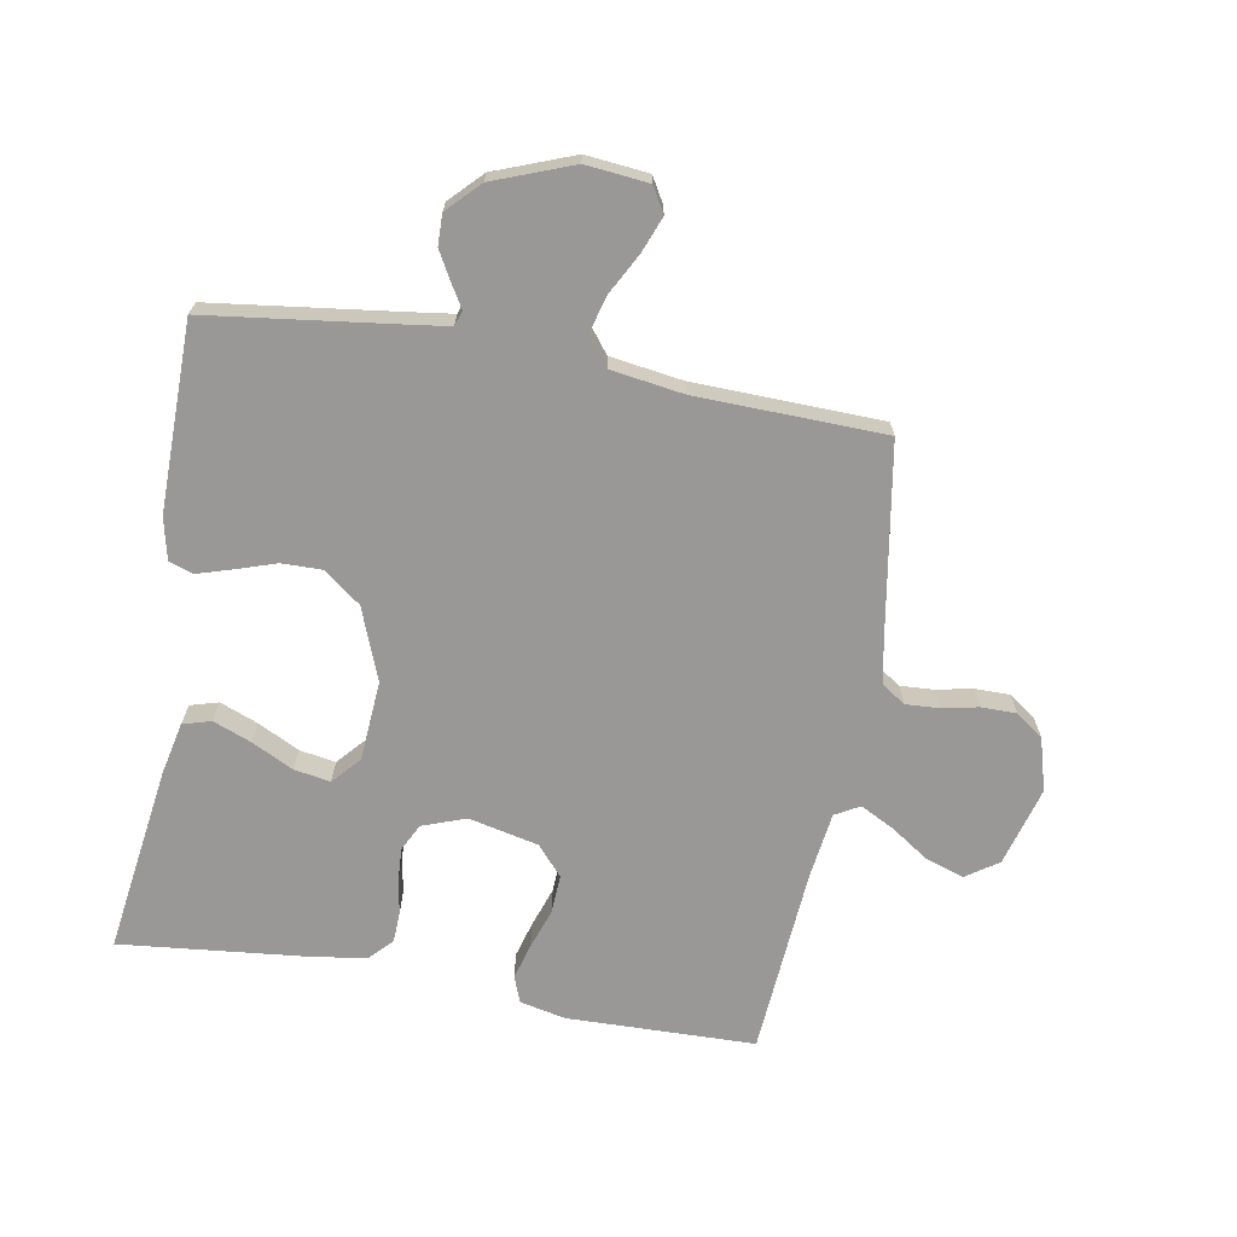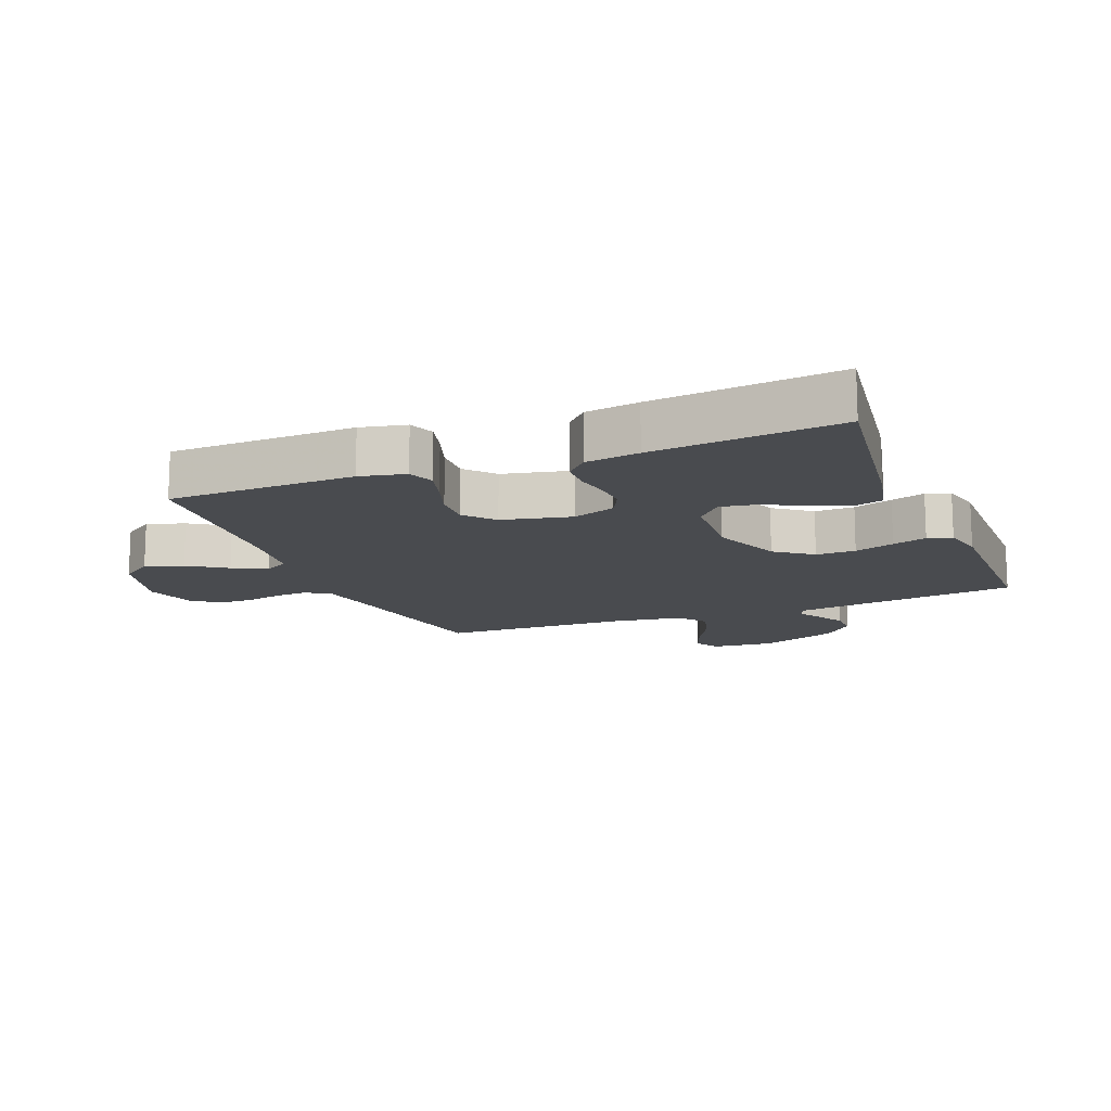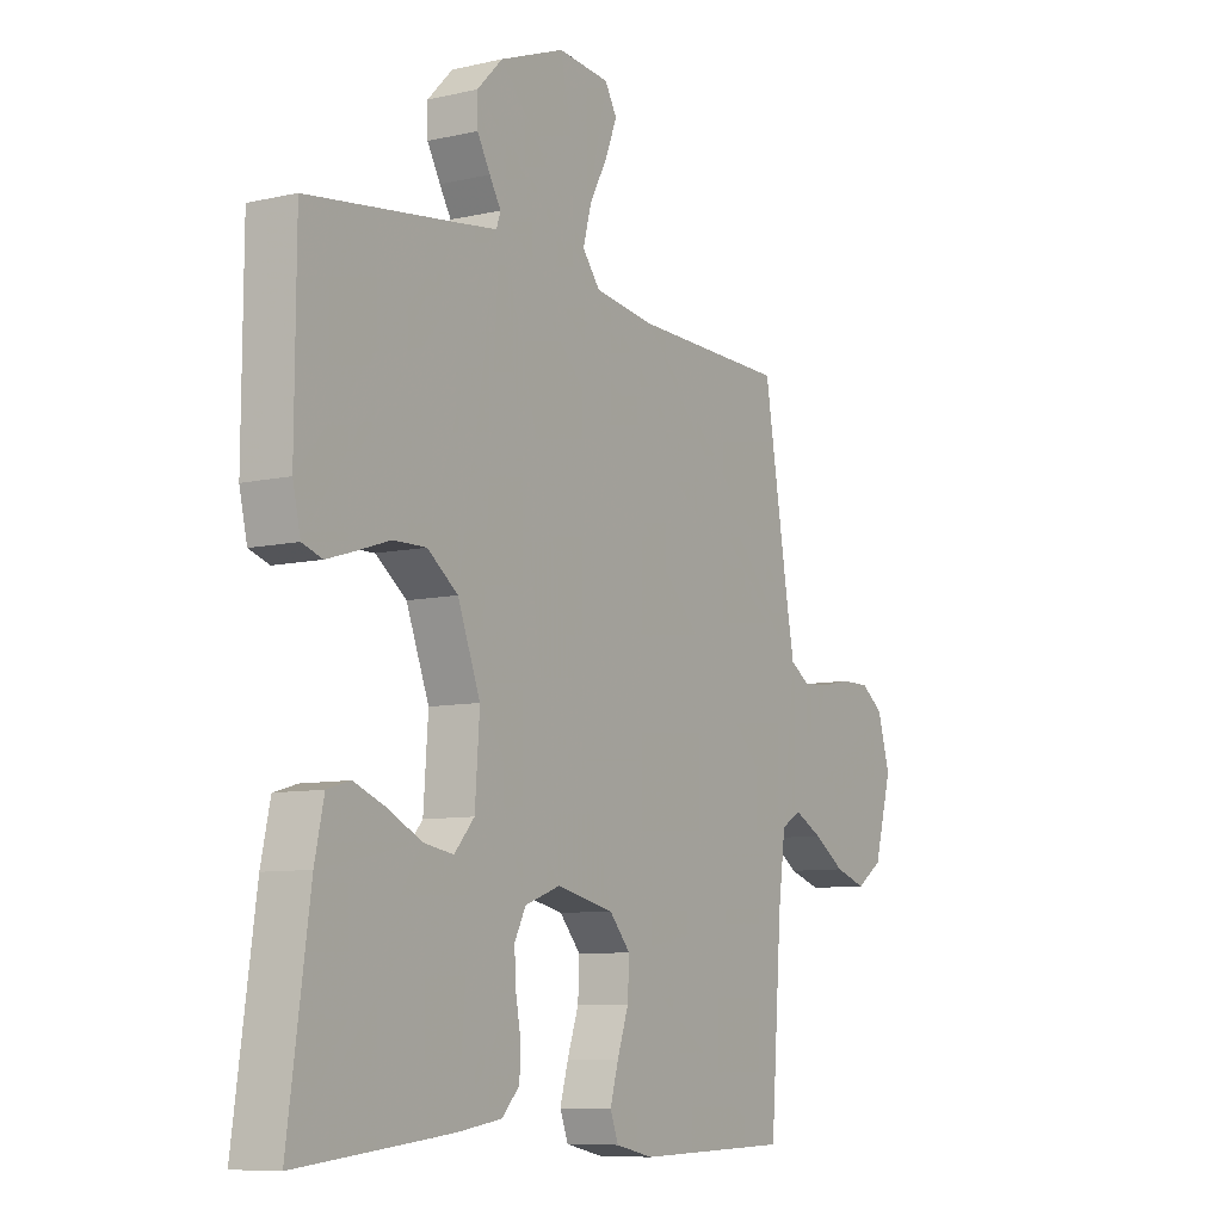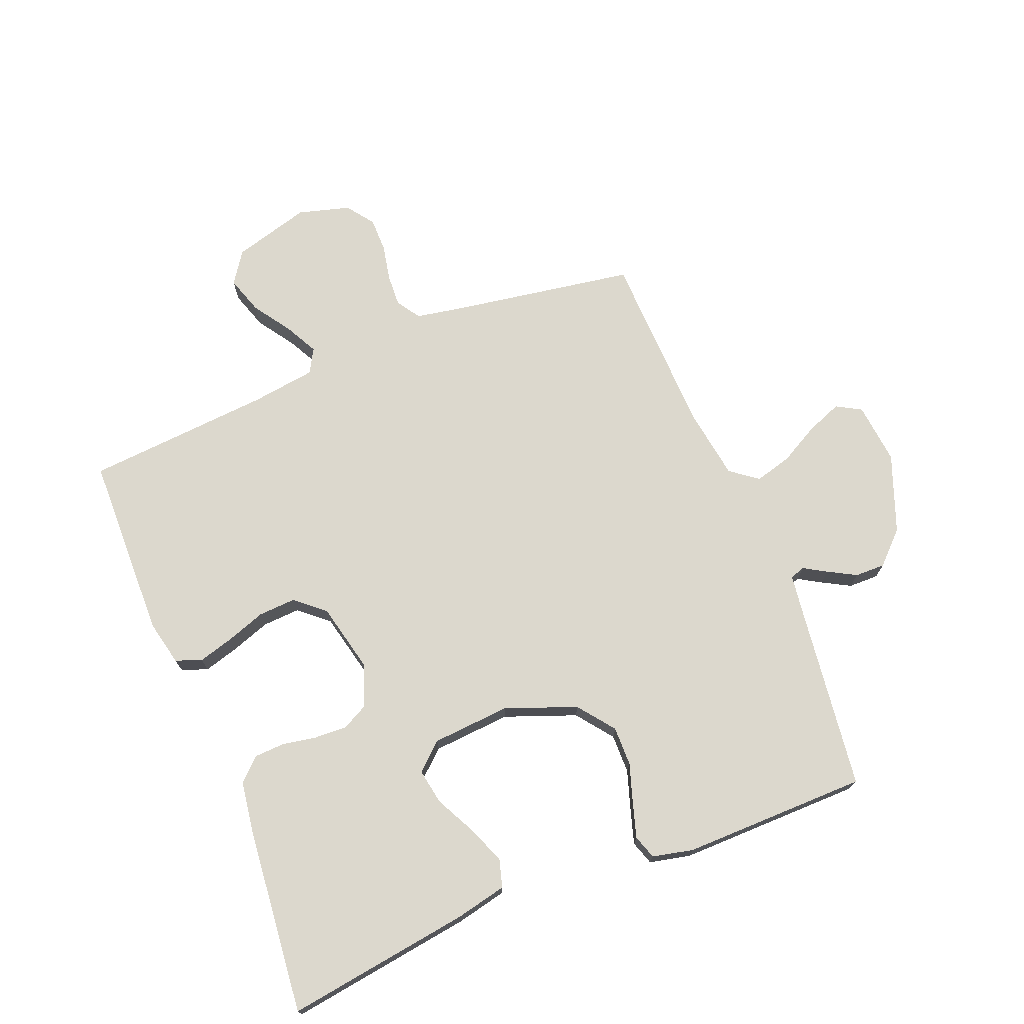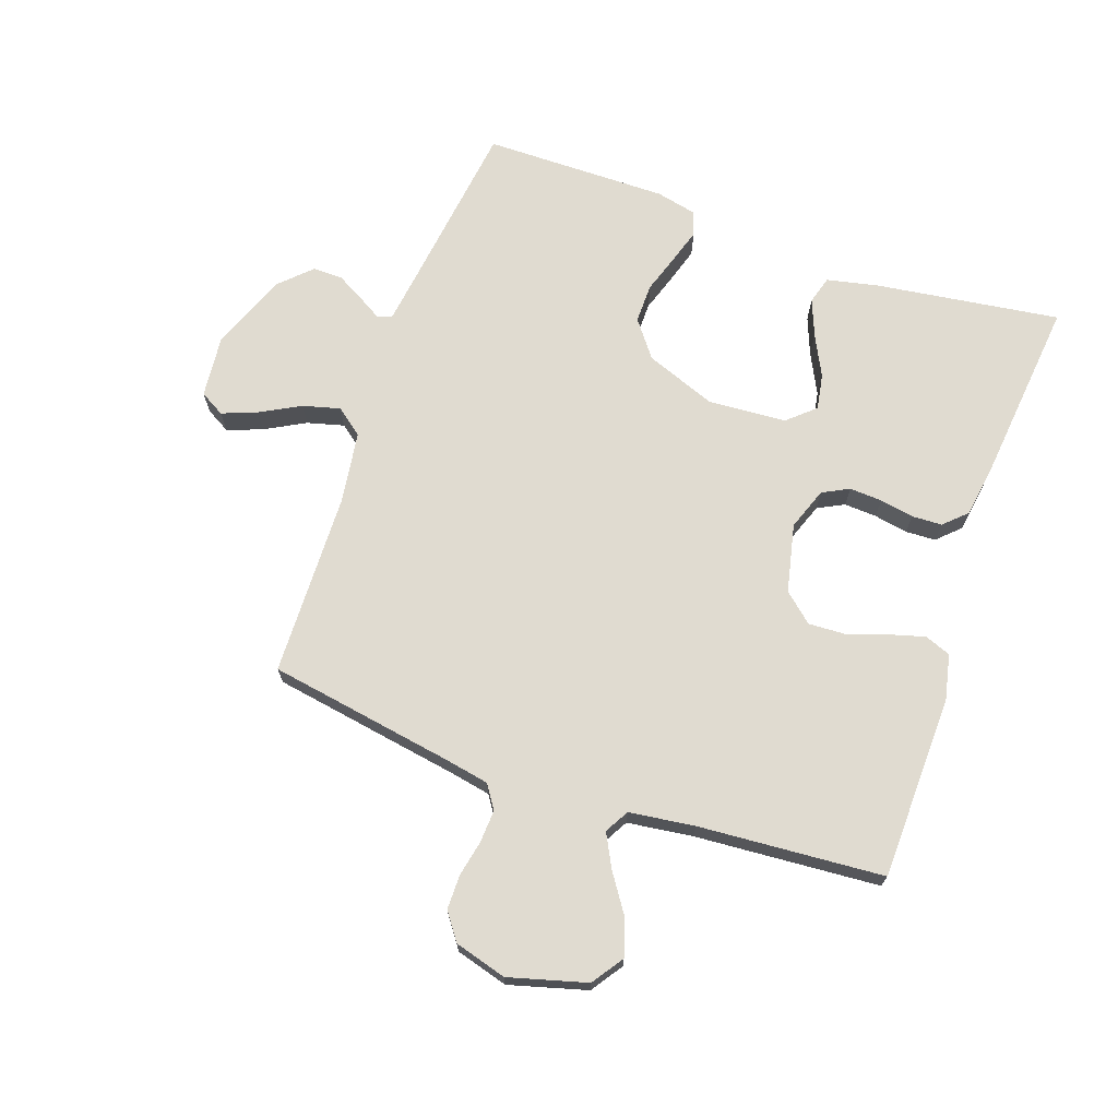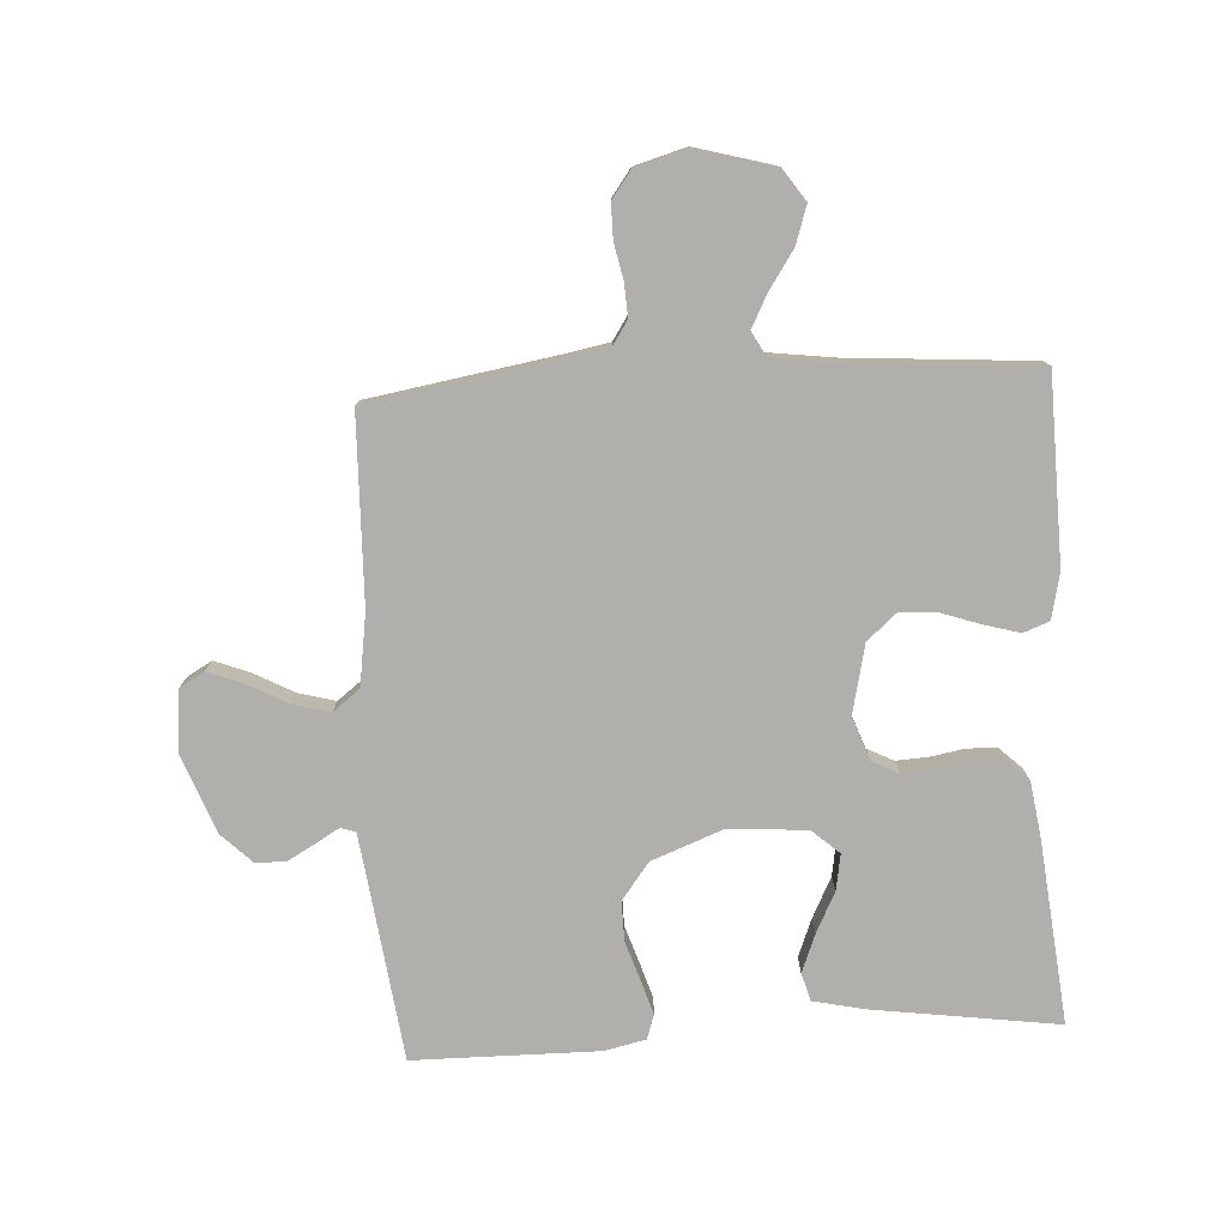
<metadata>
{"format":"obj","ext":"obj","renderer":"f3d","projection":"perspective","resolution":1024,"background":"white","views":[{"elev":-68.7,"azim":-10.1,"up":"+Y"},{"elev":-13.8,"azim":-158.2,"up":"+Y"},{"elev":-8.4,"azim":-57.9,"up":"+Z"},{"elev":72.6,"azim":-112.1,"up":"+Y"},{"elev":70.0,"azim":109.3,"up":"+Y"},{"elev":-78.1,"azim":93.3,"up":"+Y"}]}
</metadata>
<code>
v 0.5 0.07 0.5
v 0.55 0.07 0.2
v 0.564 0.07 0.126
v 0.602 0.07 0.101
v 0.655 0.07 0.104
v 0.713 0.07 0.116
v 0.769 0.07 0.116
v 0.813 0.07 0.084
v 0.837 0.07 0
v 0.802 0.07 -0.126
v 0.751 0.07 -0.161
v 0.69 0.07 -0.141
v 0.629 0.07 -0.1
v 0.575 0.07 -0.072
v 0.536 0.07 -0.094
v 0.522 0.07 -0.2
v 0.5 0.07 -0.5
v 0.2 0.07 -0.507
v 0.127 0.07 -0.491
v 0.111 0.07 -0.449
v 0.127 0.07 -0.392
v 0.149 0.07 -0.328
v 0.152 0.07 -0.267
v 0.111 0.07 -0.22
v 0 0.07 -0.195
v -0.069 0.07 -0.22
v -0.091 0.07 -0.263
v -0.088 0.07 -0.316
v -0.078 0.07 -0.371
v -0.08 0.07 -0.42
v -0.114 0.07 -0.456
v -0.2 0.07 -0.469
v -0.5 0.07 -0.5
v -0.458 0.07 -0.2
v -0.44 0.07 -0.117
v -0.395 0.07 -0.104
v -0.334 0.07 -0.128
v -0.268 0.07 -0.161
v -0.21 0.07 -0.171
v -0.171 0.07 -0.127
v -0.162 0.07 0
v -0.206 0.07 0.115
v -0.265 0.07 0.16
v -0.329 0.07 0.159
v -0.393 0.07 0.138
v -0.448 0.07 0.121
v -0.487 0.07 0.134
v -0.502 0.07 0.2
v -0.5 0.07 0.5
v -0.2 0.07 0.539
v -0.135 0.07 0.548
v -0.127 0.07 0.572
v -0.149 0.07 0.609
v -0.174 0.07 0.654
v -0.175 0.07 0.703
v -0.126 0.07 0.753
v 0 0.07 0.801
v 0.1 0.07 0.791
v 0.123 0.07 0.751
v 0.101 0.07 0.694
v 0.066 0.07 0.629
v 0.05 0.07 0.569
v 0.084 0.07 0.525
v 0.2 0.07 0.508
v 0.5 0 0.5
v 0.55 0 0.2
v 0.564 0 0.126
v 0.602 0 0.101
v 0.655 0 0.104
v 0.713 0 0.116
v 0.769 0 0.116
v 0.813 0 0.084
v 0.837 0 0
v 0.802 0 -0.126
v 0.751 0 -0.161
v 0.69 0 -0.141
v 0.629 0 -0.1
v 0.575 0 -0.072
v 0.536 0 -0.094
v 0.522 0 -0.2
v 0.5 0 -0.5
v 0.2 0 -0.507
v 0.127 0 -0.491
v 0.111 0 -0.449
v 0.127 0 -0.392
v 0.149 0 -0.328
v 0.152 0 -0.267
v 0.111 0 -0.22
v 0 0 -0.195
v -0.069 0 -0.22
v -0.091 0 -0.263
v -0.088 0 -0.316
v -0.078 0 -0.371
v -0.08 0 -0.42
v -0.114 0 -0.456
v -0.2 0 -0.469
v -0.5 0 -0.5
v -0.458 0 -0.2
v -0.44 0 -0.117
v -0.395 0 -0.104
v -0.334 0 -0.128
v -0.268 0 -0.161
v -0.21 0 -0.171
v -0.171 0 -0.127
v -0.162 0 0
v -0.206 0 0.115
v -0.265 0 0.16
v -0.329 0 0.159
v -0.393 0 0.138
v -0.448 0 0.121
v -0.487 0 0.134
v -0.502 0 0.2
v -0.5 0 0.5
v -0.2 0 0.539
v -0.135 0 0.548
v -0.127 0 0.572
v -0.149 0 0.609
v -0.174 0 0.654
v -0.175 0 0.703
v -0.126 0 0.753
v 0 0 0.801
v 0.1 0 0.791
v 0.123 0 0.751
v 0.101 0 0.694
v 0.066 0 0.629
v 0.05 0 0.569
v 0.084 0 0.525
v 0.2 0 0.508
f 58 59 60 61
f 58 61 62
f 57 58 62
f 56 57 62
f 55 56 62 63
f 52 53 54 55
f 47 48 49 50
f 47 50 51
f 44 45 46 47
f 44 47 51
f 43 44 51
f 42 43 51
f 41 42 51 52
f 35 36 37 38
f 33 34 35 38
f 33 38 39
f 32 33 39 40
f 28 29 30 31
f 27 28 31 32
f 26 27 32 40
f 19 20 21 22
f 17 18 19 22
f 16 17 22 23
f 15 16 23 24
f 10 11 12 13
f 10 13 14
f 9 10 14
f 8 9 14
f 5 6 7 8
f 4 5 8 14
f 3 4 14 15
f 64 1 2
f 63 64 2 3
f 52 55 63 3
f 25 26 40 41
f 24 25 41 52
f 3 15 24 52
f 125 124 123 122
f 126 125 122
f 126 122 121
f 126 121 120
f 127 126 120 119
f 119 118 117 116
f 114 113 112 111
f 115 114 111
f 111 110 109 108
f 115 111 108
f 115 108 107
f 115 107 106
f 116 115 106 105
f 102 101 100 99
f 102 99 98 97
f 103 102 97
f 104 103 97 96
f 95 94 93 92
f 96 95 92 91
f 104 96 91 90
f 86 85 84 83
f 86 83 82 81
f 87 86 81 80
f 88 87 80 79
f 77 76 75 74
f 78 77 74
f 78 74 73
f 78 73 72
f 72 71 70 69
f 78 72 69 68
f 79 78 68 67
f 66 65 128
f 67 66 128 127
f 67 127 119 116
f 105 104 90 89
f 116 105 89 88
f 116 88 79 67
f 1 65 66 2
f 2 66 67 3
f 3 67 68 4
f 4 68 69 5
f 5 69 70 6
f 6 70 71 7
f 7 71 72 8
f 8 72 73 9
f 9 73 74 10
f 10 74 75 11
f 11 75 76 12
f 12 76 77 13
f 13 77 78 14
f 14 78 79 15
f 15 79 80 16
f 16 80 81 17
f 17 81 82 18
f 18 82 83 19
f 19 83 84 20
f 20 84 85 21
f 21 85 86 22
f 22 86 87 23
f 23 87 88 24
f 24 88 89 25
f 25 89 90 26
f 26 90 91 27
f 27 91 92 28
f 28 92 93 29
f 29 93 94 30
f 30 94 95 31
f 31 95 96 32
f 32 96 97 33
f 33 97 98 34
f 34 98 99 35
f 35 99 100 36
f 36 100 101 37
f 37 101 102 38
f 38 102 103 39
f 39 103 104 40
f 40 104 105 41
f 41 105 106 42
f 42 106 107 43
f 43 107 108 44
f 44 108 109 45
f 45 109 110 46
f 46 110 111 47
f 47 111 112 48
f 48 112 113 49
f 49 113 114 50
f 50 114 115 51
f 51 115 116 52
f 52 116 117 53
f 53 117 118 54
f 54 118 119 55
f 55 119 120 56
f 56 120 121 57
f 57 121 122 58
f 58 122 123 59
f 59 123 124 60
f 60 124 125 61
f 61 125 126 62
f 62 126 127 63
f 63 127 128 64
f 64 128 65 1

</code>
